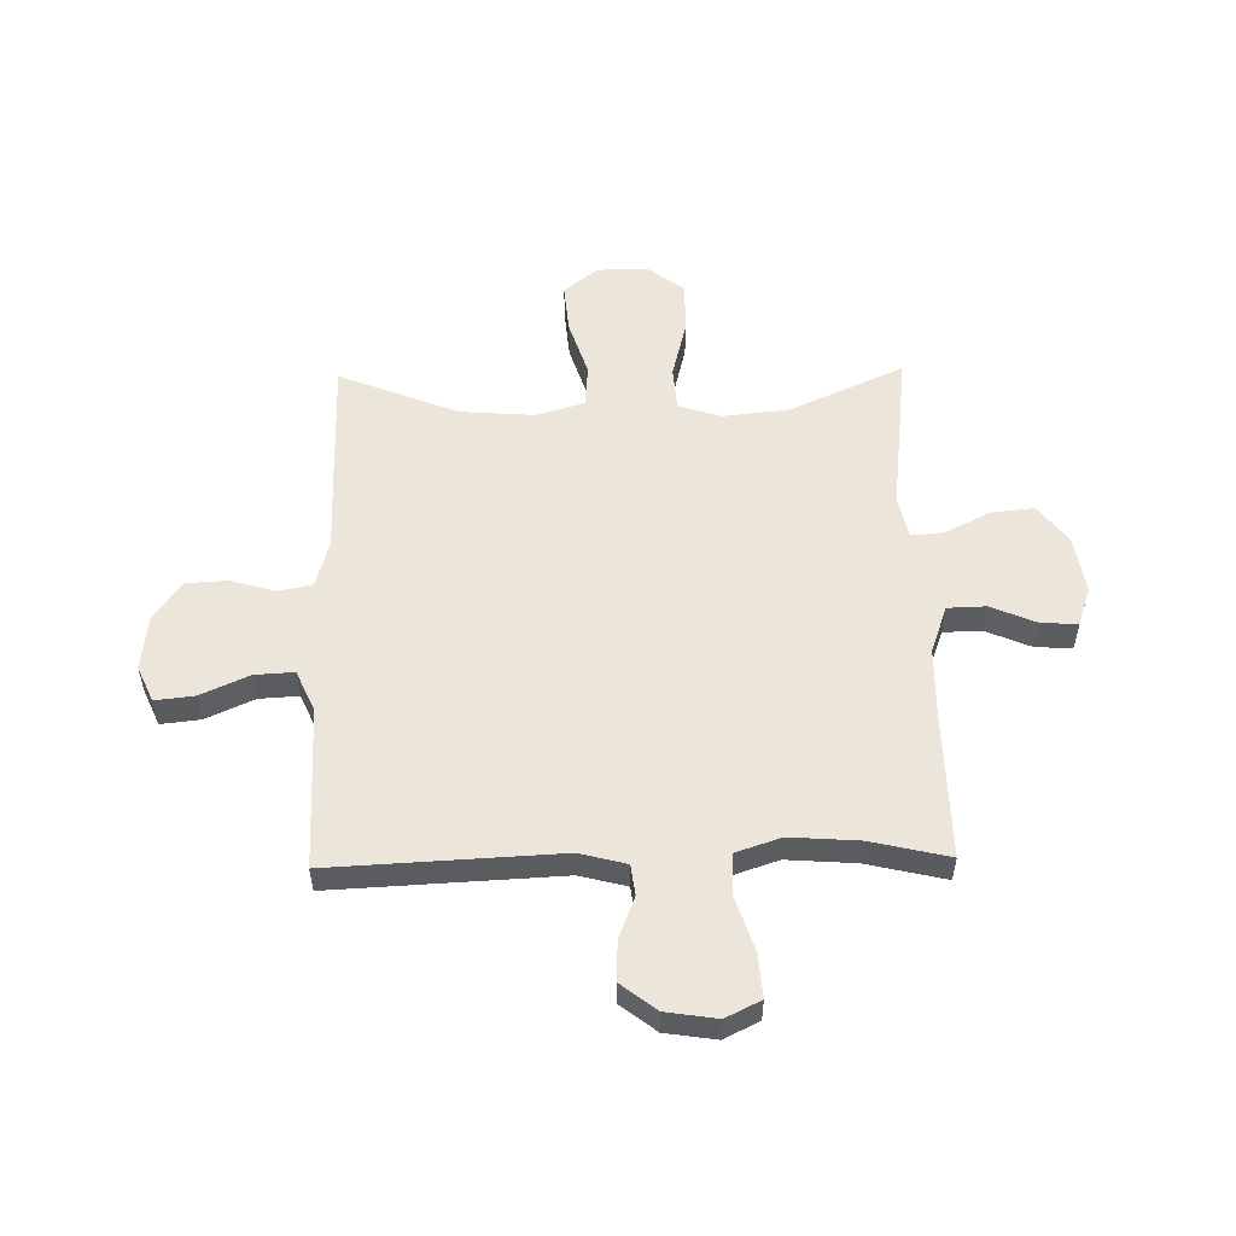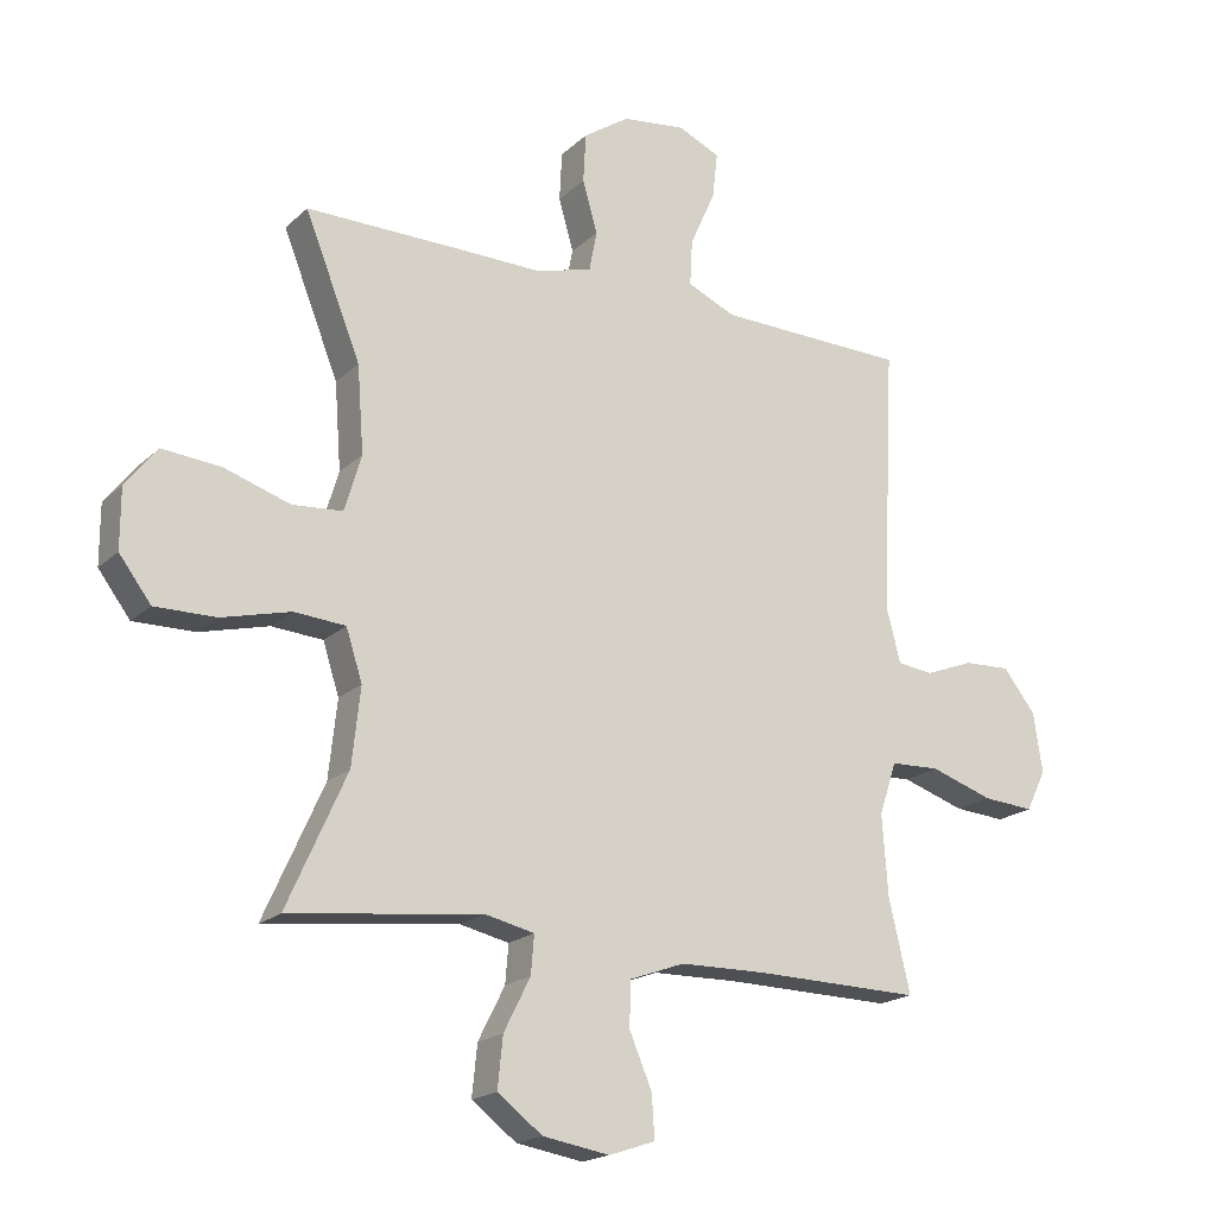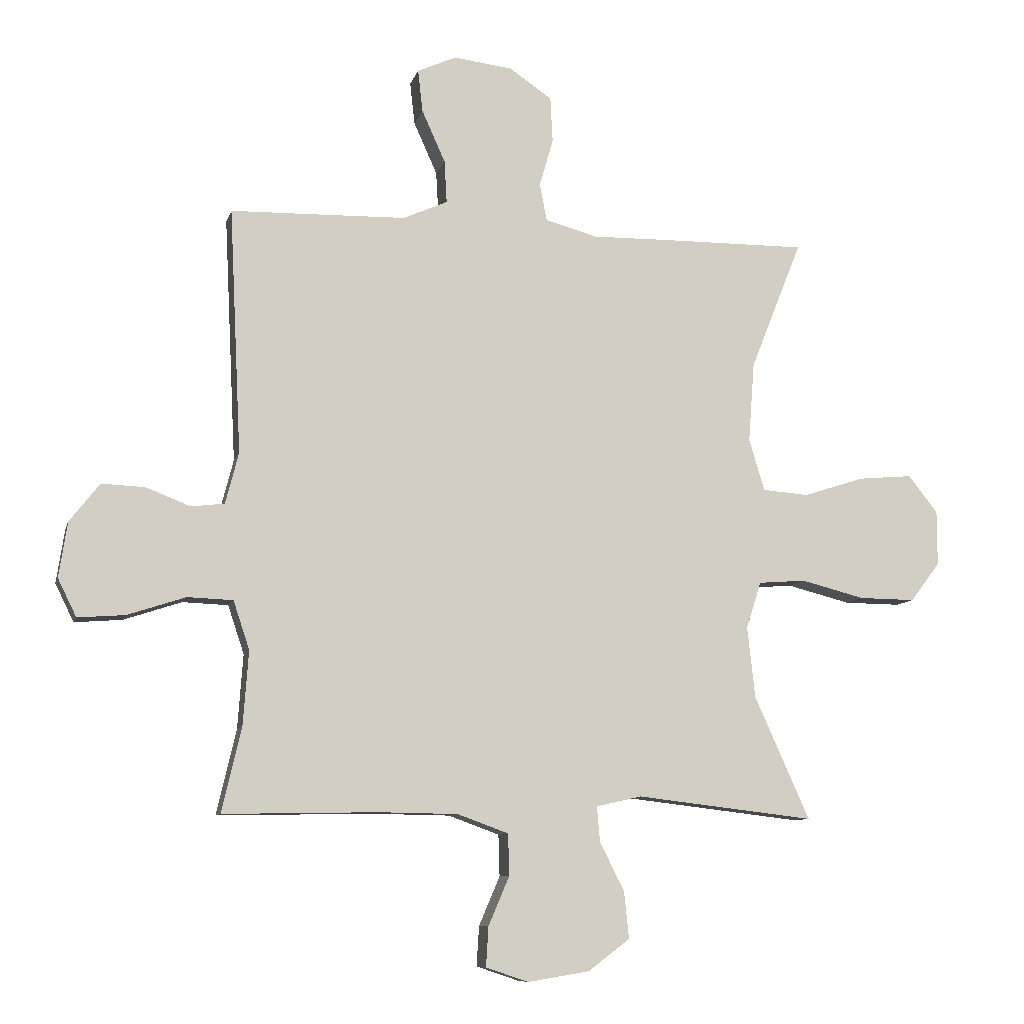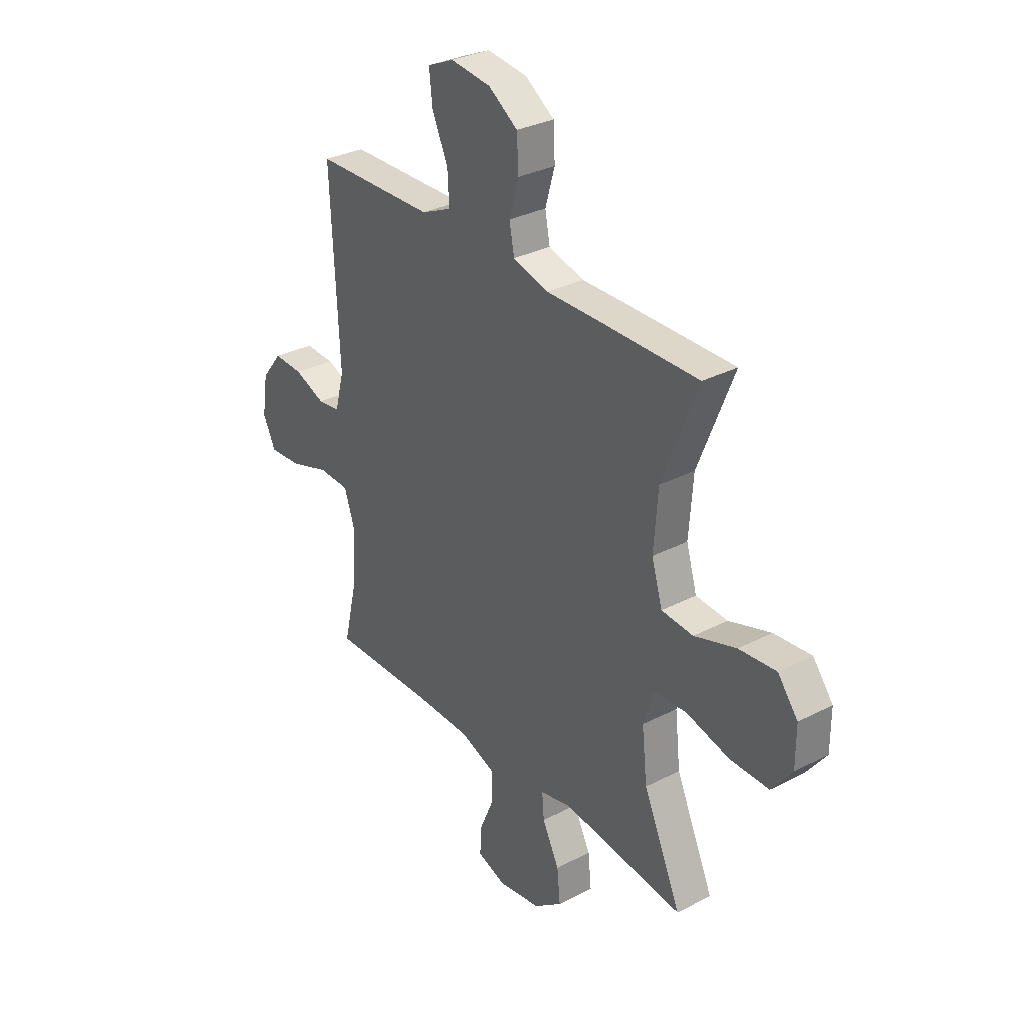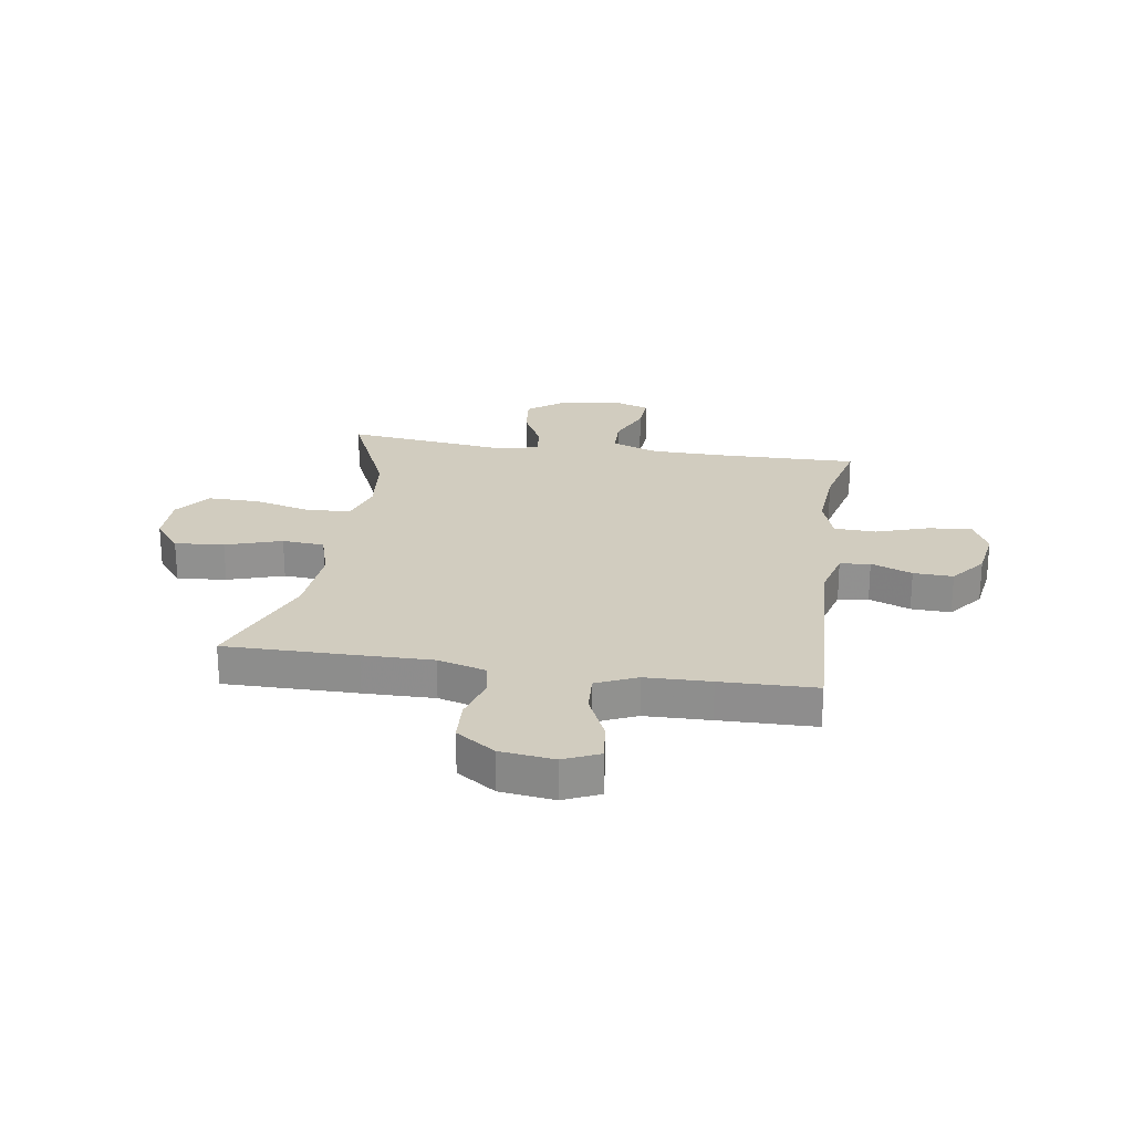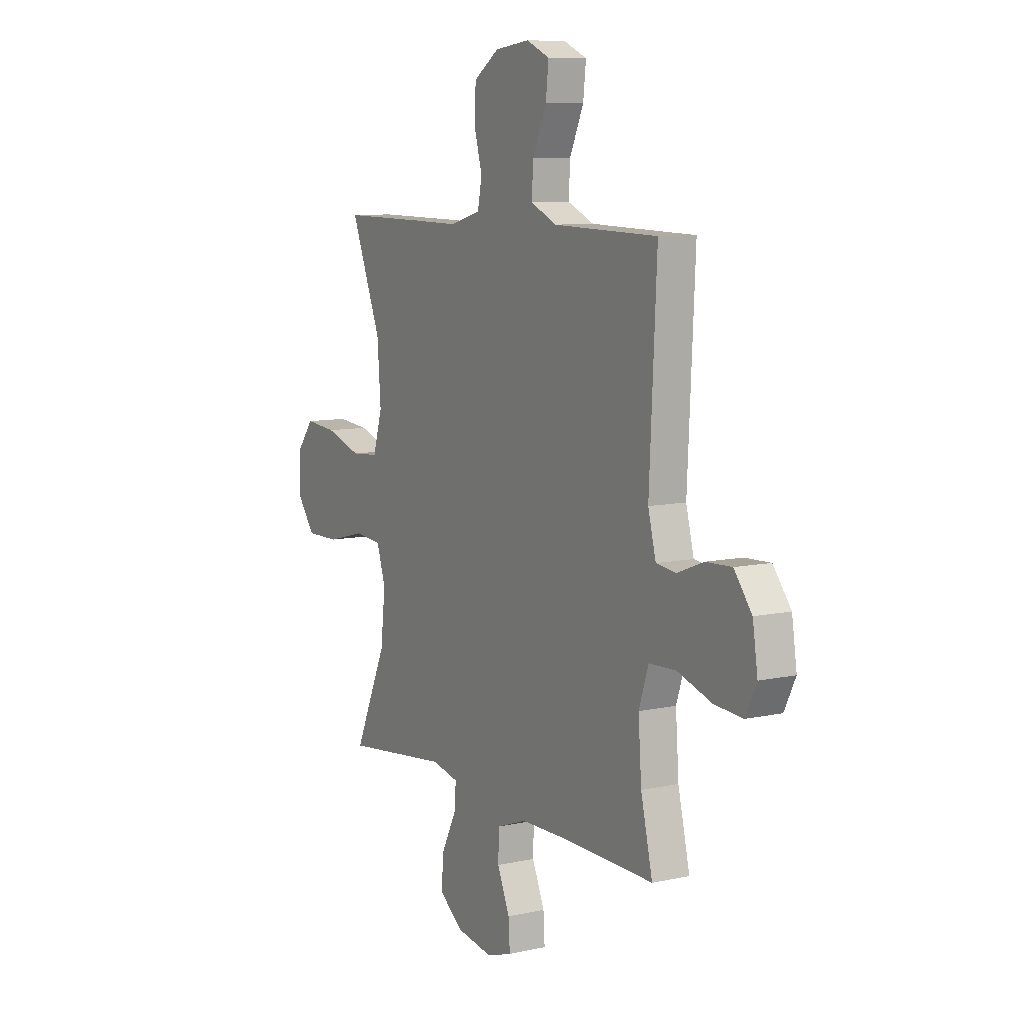
<metadata>
{"format":"obj","ext":"obj","renderer":"f3d","projection":"perspective","resolution":1024,"background":"white","views":[{"elev":54.5,"azim":88.9,"up":"+Y"},{"elev":-19.0,"azim":-31.3,"up":"+Z"},{"elev":-9.0,"azim":166.5,"up":"+Z"},{"elev":31.4,"azim":-126.4,"up":"+Z"},{"elev":24.0,"azim":8.8,"up":"+Y"},{"elev":8.9,"azim":59.6,"up":"+Z"}]}
</metadata>
<code>
v 0.5 0.07 0.5
v 0.48 0.07 0.09
v 0.502 0.07 0.005
v 0.557 0.07 -0.002
v 0.632 0.07 0.027
v 0.704 0.07 0.03
v 0.754 0.07 -0.034
v 0.768 0.07 -0.126
v 0.737 0.07 -0.189
v 0.658 0.07 -0.183
v 0.561 0.07 -0.151
v 0.485 0.07 -0.154
v 0.458 0.07 -0.235
v 0.467 0.07 -0.359
v 0.5 0.07 -0.5
v 0.242 0.07 -0.495
v 0.11 0.07 -0.497
v 0.025 0.07 -0.528
v 0.023 0.07 -0.597
v 0.058 0.07 -0.679
v 0.062 0.07 -0.745
v -0.009 0.07 -0.769
v -0.112 0.07 -0.752
v -0.181 0.07 -0.7
v -0.173 0.07 -0.622
v -0.132 0.07 -0.541
v -0.127 0.07 -0.482
v -0.203 0.07 -0.465
v -0.5 0.07 -0.5
v -0.408 0.07 -0.295
v -0.395 0.07 -0.176
v -0.42 0.07 -0.098
v -0.499 0.07 -0.092
v -0.605 0.07 -0.119
v -0.699 0.07 -0.12
v -0.748 0.07 -0.055
v -0.748 0.07 0.037
v -0.699 0.07 0.099
v -0.609 0.07 0.091
v -0.507 0.07 0.058
v -0.43 0.07 0.064
v -0.404 0.07 0.151
v -0.414 0.07 0.284
v -0.5 0.07 0.5
v -0.258 0.07 0.498
v -0.13 0.07 0.496
v -0.043 0.07 0.52
v -0.031 0.07 0.582
v -0.054 0.07 0.662
v -0.05 0.07 0.738
v 0.021 0.07 0.786
v 0.119 0.07 0.798
v 0.184 0.07 0.769
v 0.176 0.07 0.698
v 0.137 0.07 0.611
v 0.133 0.07 0.54
v 0.207 0.07 0.507
v 0.326 0.07 0.504
v 0.5 0 0.5
v 0.48 0 0.09
v 0.502 0 0.005
v 0.557 0 -0.002
v 0.632 0 0.027
v 0.704 0 0.03
v 0.754 0 -0.034
v 0.768 0 -0.126
v 0.737 0 -0.189
v 0.658 0 -0.183
v 0.561 0 -0.151
v 0.485 0 -0.154
v 0.458 0 -0.235
v 0.467 0 -0.359
v 0.5 0 -0.5
v 0.242 0 -0.495
v 0.11 0 -0.497
v 0.025 0 -0.528
v 0.023 0 -0.597
v 0.058 0 -0.679
v 0.062 0 -0.745
v -0.009 0 -0.769
v -0.112 0 -0.752
v -0.181 0 -0.7
v -0.173 0 -0.622
v -0.132 0 -0.541
v -0.127 0 -0.482
v -0.203 0 -0.465
v -0.5 0 -0.5
v -0.408 0 -0.295
v -0.395 0 -0.176
v -0.42 0 -0.098
v -0.499 0 -0.092
v -0.605 0 -0.119
v -0.699 0 -0.12
v -0.748 0 -0.055
v -0.748 0 0.037
v -0.699 0 0.099
v -0.609 0 0.091
v -0.507 0 0.058
v -0.43 0 0.064
v -0.404 0 0.151
v -0.414 0 0.284
v -0.5 0 0.5
v -0.258 0 0.498
v -0.13 0 0.496
v -0.043 0 0.52
v -0.031 0 0.582
v -0.054 0 0.662
v -0.05 0 0.738
v 0.021 0 0.786
v 0.119 0 0.798
v 0.184 0 0.769
v 0.176 0 0.698
v 0.137 0 0.611
v 0.133 0 0.54
v 0.207 0 0.507
v 0.326 0 0.504
f 52 53 54 55
f 52 55 56
f 51 52 56
f 48 49 50 51
f 47 48 51 56
f 46 47 56 57
f 43 44 45 46
f 42 43 46 57
f 37 38 39 40
f 37 40 41
f 36 37 41
f 33 34 35 36
f 32 33 36 41
f 31 32 41 42
f 28 29 30
f 27 28 30 31
f 23 24 25 26
f 23 26 27
f 22 23 27
f 19 20 21 22
f 18 19 22 27
f 17 18 27 31
f 14 15 16
f 13 14 16 17
f 12 13 17 31
f 8 9 10 11
f 4 5 6 7
f 3 4 7 8
f 58 1 2
f 58 2 3
f 57 58 3
f 42 57 3
f 11 12 31 42
f 3 8 11 42
f 113 112 111 110
f 114 113 110
f 114 110 109
f 109 108 107 106
f 114 109 106 105
f 115 114 105 104
f 104 103 102 101
f 115 104 101 100
f 98 97 96 95
f 99 98 95
f 99 95 94
f 94 93 92 91
f 99 94 91 90
f 100 99 90 89
f 88 87 86
f 89 88 86 85
f 84 83 82 81
f 85 84 81
f 85 81 80
f 80 79 78 77
f 85 80 77 76
f 89 85 76 75
f 74 73 72
f 75 74 72 71
f 89 75 71 70
f 69 68 67 66
f 65 64 63 62
f 66 65 62 61
f 60 59 116
f 61 60 116
f 61 116 115
f 61 115 100
f 100 89 70 69
f 100 69 66 61
f 1 59 60 2
f 2 60 61 3
f 3 61 62 4
f 4 62 63 5
f 5 63 64 6
f 6 64 65 7
f 7 65 66 8
f 8 66 67 9
f 9 67 68 10
f 10 68 69 11
f 11 69 70 12
f 12 70 71 13
f 13 71 72 14
f 14 72 73 15
f 15 73 74 16
f 16 74 75 17
f 17 75 76 18
f 18 76 77 19
f 19 77 78 20
f 20 78 79 21
f 21 79 80 22
f 22 80 81 23
f 23 81 82 24
f 24 82 83 25
f 25 83 84 26
f 26 84 85 27
f 27 85 86 28
f 28 86 87 29
f 29 87 88 30
f 30 88 89 31
f 31 89 90 32
f 32 90 91 33
f 33 91 92 34
f 34 92 93 35
f 35 93 94 36
f 36 94 95 37
f 37 95 96 38
f 38 96 97 39
f 39 97 98 40
f 40 98 99 41
f 41 99 100 42
f 42 100 101 43
f 43 101 102 44
f 44 102 103 45
f 45 103 104 46
f 46 104 105 47
f 47 105 106 48
f 48 106 107 49
f 49 107 108 50
f 50 108 109 51
f 51 109 110 52
f 52 110 111 53
f 53 111 112 54
f 54 112 113 55
f 55 113 114 56
f 56 114 115 57
f 57 115 116 58
f 58 116 59 1

</code>
